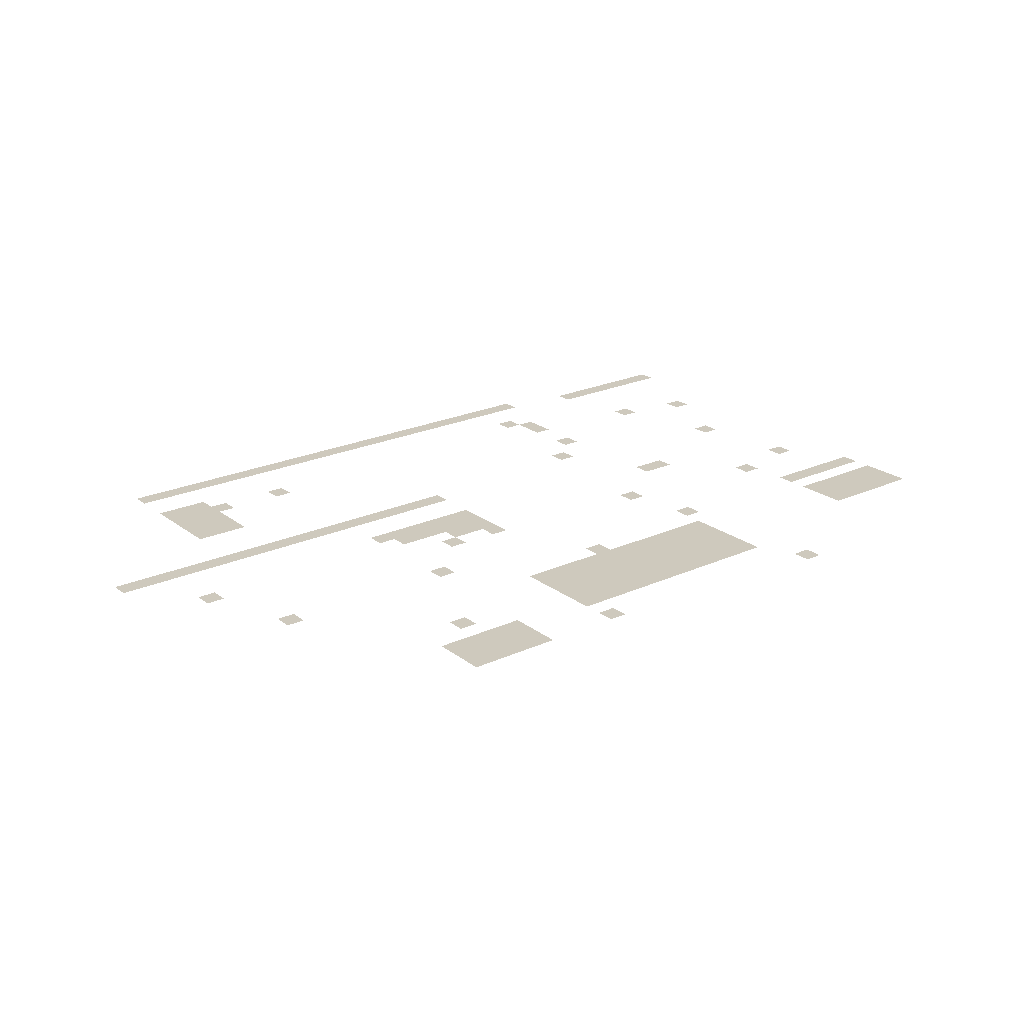
<metadata>
{"format":"obj","ext":"obj","renderer":"f3d","projection":"perspective","resolution":1024,"background":"white","views":[{"elev":22.6,"azim":-38.0,"up":"+Z"}]}
</metadata>
<code>
v -45.87 -16 0
v -46.93 -16 0
v -46.93 -14.93 0
v -45.87 -14.93 0
v -46.93 -16 0
v -48 -16 0
v -48 -14.93 0
v -46.93 -14.93 0
v -48 -16 0
v -49.07 -16 0
v -49.07 -14.93 0
v -48 -14.93 0
v -49.07 -16 0
v -50.13 -16 0
v -50.13 -14.93 0
v -49.07 -14.93 0
v -50.13 -16 0
v -51.2 -16 0
v -51.2 -14.93 0
v -50.13 -14.93 0
v -51.2 -16 0
v -52.27 -16 0
v -52.27 -14.93 0
v -51.2 -14.93 0
v -52.27 -16 0
v -53.33 -16 0
v -53.33 -14.93 0
v -52.27 -14.93 0
v -53.33 -16 0
v -54.4 -16 0
v -54.4 -14.93 0
v -53.33 -14.93 0
v -54.4 -16 0
v -55.47 -16 0
v -55.47 -14.93 0
v -54.4 -14.93 0
v -55.47 -16 0
v -56.53 -16 0
v -56.53 -14.93 0
v -55.47 -14.93 0
v -56.53 -16 0
v -57.6 -16 0
v -57.6 -14.93 0
v -56.53 -14.93 0
v -57.6 -16 0
v -58.67 -16 0
v -58.67 -14.93 0
v -57.6 -14.93 0
v -58.67 -16 0
v -59.73 -16 0
v -59.73 -14.93 0
v -58.67 -14.93 0
v -59.73 -16 0
v -60.8 -16 0
v -60.8 -14.93 0
v -59.73 -14.93 0
v -60.8 -16 0
v -61.87 -16 0
v -61.87 -14.93 0
v -60.8 -14.93 0
v -61.87 -16 0
v -62.93 -16 0
v -62.93 -14.93 0
v -61.87 -14.93 0
v -62.93 -16 0
v -64 -16 0
v -64 -14.93 0
v -62.93 -14.93 0
v -64 -16 0
v -65.07 -16 0
v -65.07 -14.93 0
v -64 -14.93 0
v -65.07 -16 0
v -66.13 -16 0
v -66.13 -14.93 0
v -65.07 -14.93 0
v -66.13 -16 0
v -67.2 -16 0
v -67.2 -14.93 0
v -66.13 -14.93 0
v -67.2 -16 0
v -68.27 -16 0
v -68.27 -14.93 0
v -67.2 -14.93 0
v -68.27 -16 0
v -69.33 -16 0
v -69.33 -14.93 0
v -68.27 -14.93 0
v -69.33 -16 0
v -70.4 -16 0
v -70.4 -14.93 0
v -69.33 -14.93 0
v -70.4 -16 0
v -71.47 -16 0
v -71.47 -14.93 0
v -70.4 -14.93 0
v -71.47 -16 0
v -72.53 -16 0
v -72.53 -14.93 0
v -71.47 -14.93 0
v -72.53 -16 0
v -73.6 -16 0
v -73.6 -14.93 0
v -72.53 -14.93 0
v -73.6 -16 0
v -74.67 -16 0
v -74.67 -14.93 0
v -73.6 -14.93 0
v -74.67 -16 0
v -75.73 -16 0
v -75.73 -14.93 0
v -74.67 -14.93 0
v -75.73 -16 0
v -76.8 -16 0
v -76.8 -14.93 0
v -75.73 -14.93 0
v -33.07 -17.07 0
v -34.13 -17.07 0
v -34.13 -16 0
v -33.07 -16 0
v -34.13 -17.07 0
v -35.2 -17.07 0
v -35.2 -16 0
v -34.13 -16 0
v -35.2 -17.07 0
v -36.27 -17.07 0
v -36.27 -16 0
v -35.2 -16 0
v -36.27 -17.07 0
v -37.33 -17.07 0
v -37.33 -16 0
v -36.27 -16 0
v -37.33 -17.07 0
v -38.4 -17.07 0
v -38.4 -16 0
v -37.33 -16 0
v -38.4 -17.07 0
v -39.47 -17.07 0
v -39.47 -16 0
v -38.4 -16 0
v -39.47 -17.07 0
v -40.53 -17.07 0
v -40.53 -16 0
v -39.47 -16 0
v -40.53 -17.07 0
v -41.6 -17.07 0
v -41.6 -16 0
v -40.53 -16 0
v -48 -19.2 0
v -49.07 -19.2 0
v -49.07 -18.13 0
v -48 -18.13 0
v -73.6 -19.2 0
v -74.67 -19.2 0
v -74.67 -18.13 0
v -73.6 -18.13 0
v -74.67 -19.2 0
v -75.73 -19.2 0
v -75.73 -18.13 0
v -74.67 -18.13 0
v -75.73 -19.2 0
v -76.8 -19.2 0
v -76.8 -18.13 0
v -75.73 -18.13 0
v -46.93 -20.27 0
v -48 -20.27 0
v -48 -19.2 0
v -46.93 -19.2 0
v -68.27 -20.27 0
v -69.33 -20.27 0
v -69.33 -19.2 0
v -68.27 -19.2 0
v -72.53 -20.27 0
v -73.6 -20.27 0
v -73.6 -19.2 0
v -72.53 -19.2 0
v -73.6 -20.27 0
v -74.67 -20.27 0
v -74.67 -19.2 0
v -73.6 -19.2 0
v -74.67 -20.27 0
v -75.73 -20.27 0
v -75.73 -19.2 0
v -74.67 -19.2 0
v -75.73 -20.27 0
v -76.8 -20.27 0
v -76.8 -19.2 0
v -75.73 -19.2 0
v -46.93 -21.33 0
v -48 -21.33 0
v -48 -20.27 0
v -46.93 -20.27 0
v -73.6 -21.33 0
v -74.67 -21.33 0
v -74.67 -20.27 0
v -73.6 -20.27 0
v -74.67 -21.33 0
v -75.73 -21.33 0
v -75.73 -20.27 0
v -74.67 -20.27 0
v -75.73 -21.33 0
v -76.8 -21.33 0
v -76.8 -20.27 0
v -75.73 -20.27 0
v -39.47 -22.4 0
v -40.53 -22.4 0
v -40.53 -21.33 0
v -39.47 -21.33 0
v -73.6 -22.4 0
v -74.67 -22.4 0
v -74.67 -21.33 0
v -73.6 -21.33 0
v -74.67 -22.4 0
v -75.73 -22.4 0
v -75.73 -21.33 0
v -74.67 -21.33 0
v -75.73 -22.4 0
v -76.8 -22.4 0
v -76.8 -21.33 0
v -75.73 -21.33 0
v -35.2 -23.47 0
v -36.27 -23.47 0
v -36.27 -22.4 0
v -35.2 -22.4 0
v -73.6 -23.47 0
v -74.67 -23.47 0
v -74.67 -22.4 0
v -73.6 -22.4 0
v -74.67 -23.47 0
v -75.73 -23.47 0
v -75.73 -22.4 0
v -74.67 -22.4 0
v -75.73 -23.47 0
v -76.8 -23.47 0
v -76.8 -22.4 0
v -75.73 -22.4 0
v -46.93 -24.53 0
v -48 -24.53 0
v -48 -23.47 0
v -46.93 -23.47 0
v -49.07 -26.67 0
v -50.13 -26.67 0
v -50.13 -25.6 0
v -49.07 -25.6 0
v -60.8 -27.73 0
v -61.87 -27.73 0
v -61.87 -26.67 0
v -60.8 -26.67 0
v -61.87 -27.73 0
v -62.93 -27.73 0
v -62.93 -26.67 0
v -61.87 -26.67 0
v -62.93 -27.73 0
v -64 -27.73 0
v -64 -26.67 0
v -62.93 -26.67 0
v -64 -27.73 0
v -65.07 -27.73 0
v -65.07 -26.67 0
v -64 -26.67 0
v -65.07 -27.73 0
v -66.13 -27.73 0
v -66.13 -26.67 0
v -65.07 -26.67 0
v -66.13 -27.73 0
v -67.2 -27.73 0
v -67.2 -26.67 0
v -66.13 -26.67 0
v -67.2 -27.73 0
v -68.27 -27.73 0
v -68.27 -26.67 0
v -67.2 -26.67 0
v -68.27 -27.73 0
v -69.33 -27.73 0
v -69.33 -26.67 0
v -68.27 -26.67 0
v -69.33 -27.73 0
v -70.4 -27.73 0
v -70.4 -26.67 0
v -69.33 -26.67 0
v -70.4 -27.73 0
v -71.47 -27.73 0
v -71.47 -26.67 0
v -70.4 -26.67 0
v -71.47 -27.73 0
v -72.53 -27.73 0
v -72.53 -26.67 0
v -71.47 -26.67 0
v -72.53 -27.73 0
v -73.6 -27.73 0
v -73.6 -26.67 0
v -72.53 -26.67 0
v -73.6 -27.73 0
v -74.67 -27.73 0
v -74.67 -26.67 0
v -73.6 -26.67 0
v -74.67 -27.73 0
v -75.73 -27.73 0
v -75.73 -26.67 0
v -74.67 -26.67 0
v -75.73 -27.73 0
v -76.8 -27.73 0
v -76.8 -26.67 0
v -75.73 -26.67 0
v -76.8 -27.73 0
v -77.87 -27.73 0
v -77.87 -26.67 0
v -76.8 -26.67 0
v -77.87 -27.73 0
v -78.93 -27.73 0
v -78.93 -26.67 0
v -77.87 -26.67 0
v -78.93 -27.73 0
v -80 -27.73 0
v -80 -26.67 0
v -78.93 -26.67 0
v -80 -27.73 0
v -81.07 -27.73 0
v -81.07 -26.67 0
v -80 -26.67 0
v -81.07 -27.73 0
v -82.13 -27.73 0
v -82.13 -26.67 0
v -81.07 -26.67 0
v -82.13 -27.73 0
v -83.2 -27.73 0
v -83.2 -26.67 0
v -82.13 -26.67 0
v -83.2 -27.73 0
v -84.27 -27.73 0
v -84.27 -26.67 0
v -83.2 -26.67 0
v -37.33 -28.8 0
v -38.4 -28.8 0
v -38.4 -27.73 0
v -37.33 -27.73 0
v -60.8 -30.93 0
v -61.87 -30.93 0
v -61.87 -29.87 0
v -60.8 -29.87 0
v -61.87 -30.93 0
v -62.93 -30.93 0
v -62.93 -29.87 0
v -61.87 -29.87 0
v -62.93 -30.93 0
v -64 -30.93 0
v -64 -29.87 0
v -62.93 -29.87 0
v -64 -30.93 0
v -65.07 -30.93 0
v -65.07 -29.87 0
v -64 -29.87 0
v -65.07 -30.93 0
v -66.13 -30.93 0
v -66.13 -29.87 0
v -65.07 -29.87 0
v -66.13 -30.93 0
v -67.2 -30.93 0
v -67.2 -29.87 0
v -66.13 -29.87 0
v -67.2 -30.93 0
v -68.27 -30.93 0
v -68.27 -29.87 0
v -67.2 -29.87 0
v -44.8 -32 0
v -45.87 -32 0
v -45.87 -30.93 0
v -44.8 -30.93 0
v -45.87 -32 0
v -46.93 -32 0
v -46.93 -30.93 0
v -45.87 -30.93 0
v -60.8 -32 0
v -61.87 -32 0
v -61.87 -30.93 0
v -60.8 -30.93 0
v -61.87 -32 0
v -62.93 -32 0
v -62.93 -30.93 0
v -61.87 -30.93 0
v -62.93 -32 0
v -64 -32 0
v -64 -30.93 0
v -62.93 -30.93 0
v -64 -32 0
v -65.07 -32 0
v -65.07 -30.93 0
v -64 -30.93 0
v -65.07 -32 0
v -66.13 -32 0
v -66.13 -30.93 0
v -65.07 -30.93 0
v -66.13 -32 0
v -67.2 -32 0
v -67.2 -30.93 0
v -66.13 -30.93 0
v -80 -32 0
v -81.07 -32 0
v -81.07 -30.93 0
v -80 -30.93 0
v -60.8 -33.07 0
v -61.87 -33.07 0
v -61.87 -32 0
v -60.8 -32 0
v -61.87 -33.07 0
v -62.93 -33.07 0
v -62.93 -32 0
v -61.87 -32 0
v -62.93 -33.07 0
v -64 -33.07 0
v -64 -32 0
v -62.93 -32 0
v -60.8 -34.13 0
v -61.87 -34.13 0
v -61.87 -33.07 0
v -60.8 -33.07 0
v -64 -34.13 0
v -65.07 -34.13 0
v -65.07 -33.07 0
v -64 -33.07 0
v -36.27 -35.2 0
v -37.33 -35.2 0
v -37.33 -34.13 0
v -36.27 -34.13 0
v -50.13 -35.2 0
v -51.2 -35.2 0
v -51.2 -34.13 0
v -50.13 -34.13 0
v -40.53 -36.27 0
v -41.6 -36.27 0
v -41.6 -35.2 0
v -40.53 -35.2 0
v -67.2 -37.33 0
v -68.27 -37.33 0
v -68.27 -36.27 0
v -67.2 -36.27 0
v -77.87 -37.33 0
v -78.93 -37.33 0
v -78.93 -36.27 0
v -77.87 -36.27 0
v -34.13 -39.47 0
v -35.2 -39.47 0
v -35.2 -38.4 0
v -34.13 -38.4 0
v -35.2 -39.47 0
v -36.27 -39.47 0
v -36.27 -38.4 0
v -35.2 -38.4 0
v -36.27 -39.47 0
v -37.33 -39.47 0
v -37.33 -38.4 0
v -36.27 -38.4 0
v -37.33 -39.47 0
v -38.4 -39.47 0
v -38.4 -38.4 0
v -37.33 -38.4 0
v -38.4 -39.47 0
v -39.47 -39.47 0
v -39.47 -38.4 0
v -38.4 -38.4 0
v -39.47 -39.47 0
v -40.53 -39.47 0
v -40.53 -38.4 0
v -39.47 -38.4 0
v -49.07 -39.47 0
v -50.13 -39.47 0
v -50.13 -38.4 0
v -49.07 -38.4 0
v -57.6 -40.53 0
v -58.67 -40.53 0
v -58.67 -39.47 0
v -57.6 -39.47 0
v -34.13 -41.6 0
v -35.2 -41.6 0
v -35.2 -40.53 0
v -34.13 -40.53 0
v -35.2 -41.6 0
v -36.27 -41.6 0
v -36.27 -40.53 0
v -35.2 -40.53 0
v -36.27 -41.6 0
v -37.33 -41.6 0
v -37.33 -40.53 0
v -36.27 -40.53 0
v -37.33 -41.6 0
v -38.4 -41.6 0
v -38.4 -40.53 0
v -37.33 -40.53 0
v -38.4 -41.6 0
v -39.47 -41.6 0
v -39.47 -40.53 0
v -38.4 -40.53 0
v -39.47 -41.6 0
v -40.53 -41.6 0
v -40.53 -40.53 0
v -39.47 -40.53 0
v -50.13 -41.6 0
v -51.2 -41.6 0
v -51.2 -40.53 0
v -50.13 -40.53 0
v -51.2 -41.6 0
v -52.27 -41.6 0
v -52.27 -40.53 0
v -51.2 -40.53 0
v -52.27 -41.6 0
v -53.33 -41.6 0
v -53.33 -40.53 0
v -52.27 -40.53 0
v -53.33 -41.6 0
v -54.4 -41.6 0
v -54.4 -40.53 0
v -53.33 -40.53 0
v -54.4 -41.6 0
v -55.47 -41.6 0
v -55.47 -40.53 0
v -54.4 -40.53 0
v -55.47 -41.6 0
v -56.53 -41.6 0
v -56.53 -40.53 0
v -55.47 -40.53 0
v -56.53 -41.6 0
v -57.6 -41.6 0
v -57.6 -40.53 0
v -56.53 -40.53 0
v -57.6 -41.6 0
v -58.67 -41.6 0
v -58.67 -40.53 0
v -57.6 -40.53 0
v -58.67 -41.6 0
v -59.73 -41.6 0
v -59.73 -40.53 0
v -58.67 -40.53 0
v -59.73 -41.6 0
v -60.8 -41.6 0
v -60.8 -40.53 0
v -59.73 -40.53 0
v -60.8 -41.6 0
v -61.87 -41.6 0
v -61.87 -40.53 0
v -60.8 -40.53 0
v -61.87 -41.6 0
v -62.93 -41.6 0
v -62.93 -40.53 0
v -61.87 -40.53 0
v -62.93 -41.6 0
v -64 -41.6 0
v -64 -40.53 0
v -62.93 -40.53 0
v -34.13 -42.67 0
v -35.2 -42.67 0
v -35.2 -41.6 0
v -34.13 -41.6 0
v -35.2 -42.67 0
v -36.27 -42.67 0
v -36.27 -41.6 0
v -35.2 -41.6 0
v -36.27 -42.67 0
v -37.33 -42.67 0
v -37.33 -41.6 0
v -36.27 -41.6 0
v -37.33 -42.67 0
v -38.4 -42.67 0
v -38.4 -41.6 0
v -37.33 -41.6 0
v -38.4 -42.67 0
v -39.47 -42.67 0
v -39.47 -41.6 0
v -38.4 -41.6 0
v -39.47 -42.67 0
v -40.53 -42.67 0
v -40.53 -41.6 0
v -39.47 -41.6 0
v -50.13 -42.67 0
v -51.2 -42.67 0
v -51.2 -41.6 0
v -50.13 -41.6 0
v -51.2 -42.67 0
v -52.27 -42.67 0
v -52.27 -41.6 0
v -51.2 -41.6 0
v -52.27 -42.67 0
v -53.33 -42.67 0
v -53.33 -41.6 0
v -52.27 -41.6 0
v -53.33 -42.67 0
v -54.4 -42.67 0
v -54.4 -41.6 0
v -53.33 -41.6 0
v -54.4 -42.67 0
v -55.47 -42.67 0
v -55.47 -41.6 0
v -54.4 -41.6 0
v -55.47 -42.67 0
v -56.53 -42.67 0
v -56.53 -41.6 0
v -55.47 -41.6 0
v -56.53 -42.67 0
v -57.6 -42.67 0
v -57.6 -41.6 0
v -56.53 -41.6 0
v -57.6 -42.67 0
v -58.67 -42.67 0
v -58.67 -41.6 0
v -57.6 -41.6 0
v -58.67 -42.67 0
v -59.73 -42.67 0
v -59.73 -41.6 0
v -58.67 -41.6 0
v -59.73 -42.67 0
v -60.8 -42.67 0
v -60.8 -41.6 0
v -59.73 -41.6 0
v -60.8 -42.67 0
v -61.87 -42.67 0
v -61.87 -41.6 0
v -60.8 -41.6 0
v -61.87 -42.67 0
v -62.93 -42.67 0
v -62.93 -41.6 0
v -61.87 -41.6 0
v -62.93 -42.67 0
v -64 -42.67 0
v -64 -41.6 0
v -62.93 -41.6 0
v -34.13 -43.73 0
v -35.2 -43.73 0
v -35.2 -42.67 0
v -34.13 -42.67 0
v -35.2 -43.73 0
v -36.27 -43.73 0
v -36.27 -42.67 0
v -35.2 -42.67 0
v -36.27 -43.73 0
v -37.33 -43.73 0
v -37.33 -42.67 0
v -36.27 -42.67 0
v -37.33 -43.73 0
v -38.4 -43.73 0
v -38.4 -42.67 0
v -37.33 -42.67 0
v -38.4 -43.73 0
v -39.47 -43.73 0
v -39.47 -42.67 0
v -38.4 -42.67 0
v -39.47 -43.73 0
v -40.53 -43.73 0
v -40.53 -42.67 0
v -39.47 -42.67 0
v -50.13 -43.73 0
v -51.2 -43.73 0
v -51.2 -42.67 0
v -50.13 -42.67 0
v -51.2 -43.73 0
v -52.27 -43.73 0
v -52.27 -42.67 0
v -51.2 -42.67 0
v -52.27 -43.73 0
v -53.33 -43.73 0
v -53.33 -42.67 0
v -52.27 -42.67 0
v -53.33 -43.73 0
v -54.4 -43.73 0
v -54.4 -42.67 0
v -53.33 -42.67 0
v -54.4 -43.73 0
v -55.47 -43.73 0
v -55.47 -42.67 0
v -54.4 -42.67 0
v -55.47 -43.73 0
v -56.53 -43.73 0
v -56.53 -42.67 0
v -55.47 -42.67 0
v -56.53 -43.73 0
v -57.6 -43.73 0
v -57.6 -42.67 0
v -56.53 -42.67 0
v -57.6 -43.73 0
v -58.67 -43.73 0
v -58.67 -42.67 0
v -57.6 -42.67 0
v -58.67 -43.73 0
v -59.73 -43.73 0
v -59.73 -42.67 0
v -58.67 -42.67 0
v -59.73 -43.73 0
v -60.8 -43.73 0
v -60.8 -42.67 0
v -59.73 -42.67 0
v -60.8 -43.73 0
v -61.87 -43.73 0
v -61.87 -42.67 0
v -60.8 -42.67 0
v -61.87 -43.73 0
v -62.93 -43.73 0
v -62.93 -42.67 0
v -61.87 -42.67 0
v -62.93 -43.73 0
v -64 -43.73 0
v -64 -42.67 0
v -62.93 -42.67 0
v -70.4 -43.73 0
v -71.47 -43.73 0
v -71.47 -42.67 0
v -70.4 -42.67 0
v -50.13 -44.8 0
v -51.2 -44.8 0
v -51.2 -43.73 0
v -50.13 -43.73 0
v -51.2 -44.8 0
v -52.27 -44.8 0
v -52.27 -43.73 0
v -51.2 -43.73 0
v -52.27 -44.8 0
v -53.33 -44.8 0
v -53.33 -43.73 0
v -52.27 -43.73 0
v -53.33 -44.8 0
v -54.4 -44.8 0
v -54.4 -43.73 0
v -53.33 -43.73 0
v -54.4 -44.8 0
v -55.47 -44.8 0
v -55.47 -43.73 0
v -54.4 -43.73 0
v -55.47 -44.8 0
v -56.53 -44.8 0
v -56.53 -43.73 0
v -55.47 -43.73 0
v -56.53 -44.8 0
v -57.6 -44.8 0
v -57.6 -43.73 0
v -56.53 -43.73 0
v -57.6 -44.8 0
v -58.67 -44.8 0
v -58.67 -43.73 0
v -57.6 -43.73 0
v -58.67 -44.8 0
v -59.73 -44.8 0
v -59.73 -43.73 0
v -58.67 -43.73 0
v -59.73 -44.8 0
v -60.8 -44.8 0
v -60.8 -43.73 0
v -59.73 -43.73 0
v -60.8 -44.8 0
v -61.87 -44.8 0
v -61.87 -43.73 0
v -60.8 -43.73 0
v -61.87 -44.8 0
v -62.93 -44.8 0
v -62.93 -43.73 0
v -61.87 -43.73 0
v -62.93 -44.8 0
v -64 -44.8 0
v -64 -43.73 0
v -62.93 -43.73 0
v -50.13 -45.87 0
v -51.2 -45.87 0
v -51.2 -44.8 0
v -50.13 -44.8 0
v -51.2 -45.87 0
v -52.27 -45.87 0
v -52.27 -44.8 0
v -51.2 -44.8 0
v -52.27 -45.87 0
v -53.33 -45.87 0
v -53.33 -44.8 0
v -52.27 -44.8 0
v -53.33 -45.87 0
v -54.4 -45.87 0
v -54.4 -44.8 0
v -53.33 -44.8 0
v -54.4 -45.87 0
v -55.47 -45.87 0
v -55.47 -44.8 0
v -54.4 -44.8 0
v -55.47 -45.87 0
v -56.53 -45.87 0
v -56.53 -44.8 0
v -55.47 -44.8 0
v -56.53 -45.87 0
v -57.6 -45.87 0
v -57.6 -44.8 0
v -56.53 -44.8 0
v -57.6 -45.87 0
v -58.67 -45.87 0
v -58.67 -44.8 0
v -57.6 -44.8 0
v -58.67 -45.87 0
v -59.73 -45.87 0
v -59.73 -44.8 0
v -58.67 -44.8 0
v -59.73 -45.87 0
v -60.8 -45.87 0
v -60.8 -44.8 0
v -59.73 -44.8 0
v -60.8 -45.87 0
v -61.87 -45.87 0
v -61.87 -44.8 0
v -60.8 -44.8 0
v -61.87 -45.87 0
v -62.93 -45.87 0
v -62.93 -44.8 0
v -61.87 -44.8 0
v -62.93 -45.87 0
v -64 -45.87 0
v -64 -44.8 0
v -62.93 -44.8 0
v -68.27 -45.87 0
v -69.33 -45.87 0
v -69.33 -44.8 0
v -68.27 -44.8 0
v -69.33 -45.87 0
v -70.4 -45.87 0
v -70.4 -44.8 0
v -69.33 -44.8 0
v -70.4 -45.87 0
v -71.47 -45.87 0
v -71.47 -44.8 0
v -70.4 -44.8 0
v -71.47 -45.87 0
v -72.53 -45.87 0
v -72.53 -44.8 0
v -71.47 -44.8 0
v -72.53 -45.87 0
v -73.6 -45.87 0
v -73.6 -44.8 0
v -72.53 -44.8 0
v -68.27 -46.93 0
v -69.33 -46.93 0
v -69.33 -45.87 0
v -68.27 -45.87 0
v -69.33 -46.93 0
v -70.4 -46.93 0
v -70.4 -45.87 0
v -69.33 -45.87 0
v -70.4 -46.93 0
v -71.47 -46.93 0
v -71.47 -45.87 0
v -70.4 -45.87 0
v -71.47 -46.93 0
v -72.53 -46.93 0
v -72.53 -45.87 0
v -71.47 -45.87 0
v -72.53 -46.93 0
v -73.6 -46.93 0
v -73.6 -45.87 0
v -72.53 -45.87 0
v -62.93 -48 0
v -64 -48 0
v -64 -46.93 0
v -62.93 -46.93 0
v -68.27 -48 0
v -69.33 -48 0
v -69.33 -46.93 0
v -68.27 -46.93 0
v -69.33 -48 0
v -70.4 -48 0
v -70.4 -46.93 0
v -69.33 -46.93 0
v -70.4 -48 0
v -71.47 -48 0
v -71.47 -46.93 0
v -70.4 -46.93 0
v -71.47 -48 0
v -72.53 -48 0
v -72.53 -46.93 0
v -71.47 -46.93 0
v -72.53 -48 0
v -73.6 -48 0
v -73.6 -46.93 0
v -72.53 -46.93 0
v -48 -49.07 0
v -49.07 -49.07 0
v -49.07 -48 0
v -48 -48 0
g Biology-Floor1_mesh_0004
f 1 2 3 4
f 5 6 7 8
f 9 10 11 12
f 13 14 15 16
f 17 18 19 20
f 21 22 23 24
f 25 26 27 28
f 29 30 31 32
f 33 34 35 36
f 37 38 39 40
f 41 42 43 44
f 45 46 47 48
f 49 50 51 52
f 53 54 55 56
f 57 58 59 60
f 61 62 63 64
f 65 66 67 68
f 69 70 71 72
f 73 74 75 76
f 77 78 79 80
f 81 82 83 84
f 85 86 87 88
f 89 90 91 92
f 93 94 95 96
f 97 98 99 100
f 101 102 103 104
f 105 106 107 108
f 109 110 111 112
f 113 114 115 116
f 117 118 119 120
f 121 122 123 124
f 125 126 127 128
f 129 130 131 132
f 133 134 135 136
f 137 138 139 140
f 141 142 143 144
f 145 146 147 148
f 149 150 151 152
f 153 154 155 156
f 157 158 159 160
f 161 162 163 164
f 165 166 167 168
f 169 170 171 172
f 173 174 175 176
f 177 178 179 180
f 181 182 183 184
f 185 186 187 188
f 189 190 191 192
f 193 194 195 196
f 197 198 199 200
f 201 202 203 204
f 205 206 207 208
f 209 210 211 212
f 213 214 215 216
f 217 218 219 220
f 221 222 223 224
f 225 226 227 228
f 229 230 231 232
f 233 234 235 236
f 237 238 239 240
f 241 242 243 244
f 245 246 247 248
f 249 250 251 252
f 253 254 255 256
f 257 258 259 260
f 261 262 263 264
f 265 266 267 268
f 269 270 271 272
f 273 274 275 276
f 277 278 279 280
f 281 282 283 284
f 285 286 287 288
f 289 290 291 292
f 293 294 295 296
f 297 298 299 300
f 301 302 303 304
f 305 306 307 308
f 309 310 311 312
f 313 314 315 316
f 317 318 319 320
f 321 322 323 324
f 325 326 327 328
f 329 330 331 332
f 333 334 335 336
f 337 338 339 340
f 341 342 343 344
f 345 346 347 348
f 349 350 351 352
f 353 354 355 356
f 357 358 359 360
f 361 362 363 364
f 365 366 367 368
f 369 370 371 372
f 373 374 375 376
f 377 378 379 380
f 381 382 383 384
f 385 386 387 388
f 389 390 391 392
f 393 394 395 396
f 397 398 399 400
f 401 402 403 404
f 405 406 407 408
f 409 410 411 412
f 413 414 415 416
f 417 418 419 420
f 421 422 423 424
f 425 426 427 428
f 429 430 431 432
f 433 434 435 436
f 437 438 439 440
f 441 442 443 444
f 445 446 447 448
f 449 450 451 452
f 453 454 455 456
f 457 458 459 460
f 461 462 463 464
f 465 466 467 468
f 469 470 471 472
f 473 474 475 476
f 477 478 479 480
f 481 482 483 484
f 485 486 487 488
f 489 490 491 492
f 493 494 495 496
f 497 498 499 500
f 501 502 503 504
f 505 506 507 508
f 509 510 511 512
f 513 514 515 516
f 517 518 519 520
f 521 522 523 524
f 525 526 527 528
f 529 530 531 532
f 533 534 535 536
f 537 538 539 540
f 541 542 543 544
f 545 546 547 548
f 549 550 551 552
f 553 554 555 556
f 557 558 559 560
f 561 562 563 564
f 565 566 567 568
f 569 570 571 572
f 573 574 575 576
f 577 578 579 580
f 581 582 583 584
f 585 586 587 588
f 589 590 591 592
f 593 594 595 596
f 597 598 599 600
f 601 602 603 604
f 605 606 607 608
f 609 610 611 612
f 613 614 615 616
f 617 618 619 620
f 621 622 623 624
f 625 626 627 628
f 629 630 631 632
f 633 634 635 636
f 637 638 639 640
f 641 642 643 644
f 645 646 647 648
f 649 650 651 652
f 653 654 655 656
f 657 658 659 660
f 661 662 663 664
f 665 666 667 668
f 669 670 671 672
f 673 674 675 676
f 677 678 679 680
f 681 682 683 684
f 685 686 687 688
f 689 690 691 692
f 693 694 695 696
f 697 698 699 700
f 701 702 703 704
f 705 706 707 708
f 709 710 711 712
f 713 714 715 716
f 717 718 719 720
f 721 722 723 724
f 725 726 727 728
f 729 730 731 732
f 733 734 735 736
f 737 738 739 740
f 741 742 743 744
f 745 746 747 748
f 749 750 751 752
f 753 754 755 756
f 757 758 759 760
f 761 762 763 764
f 765 766 767 768
f 769 770 771 772
f 773 774 775 776
f 777 778 779 780
f 781 782 783 784
f 785 786 787 788
f 789 790 791 792
f 793 794 795 796
f 797 798 799 800
f 801 802 803 804
f 805 806 807 808
f 809 810 811 812
f 813 814 815 816
f 817 818 819 820
f 821 822 823 824
f 825 826 827 828
f 829 830 831 832
f 833 834 835 836
f 837 838 839 840
f 841 842 843 844
f 845 846 847 848
f 849 850 851 852
f 853 854 855 856
f 857 858 859 860
f 861 862 863 864
f 865 866 867 868
f 869 870 871 872
f 873 874 875 876

</code>
